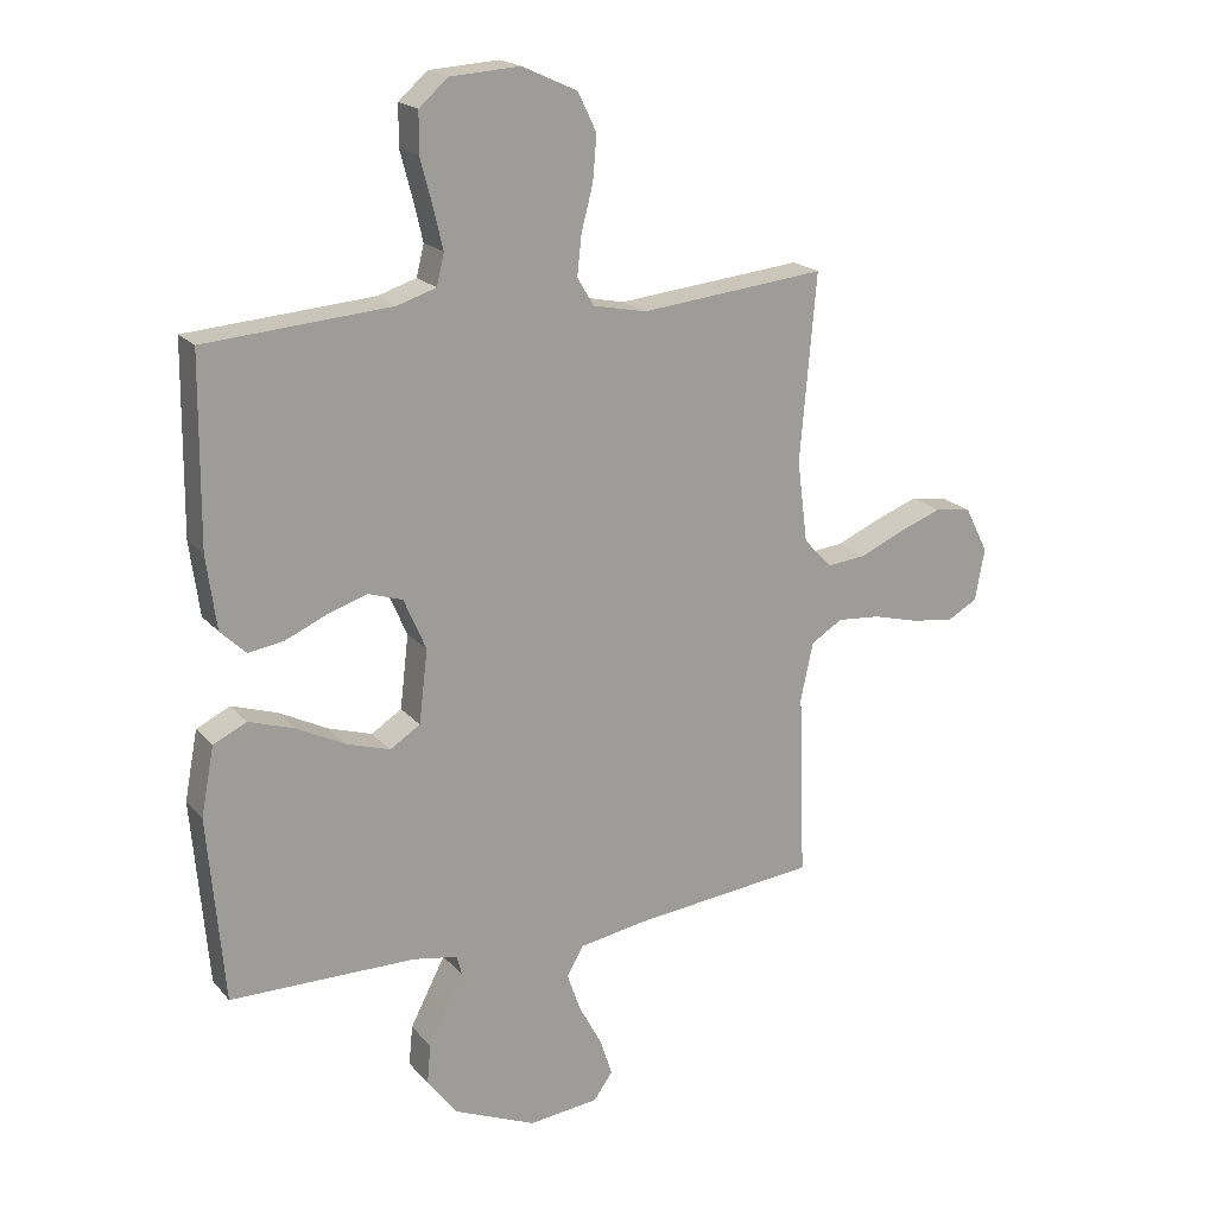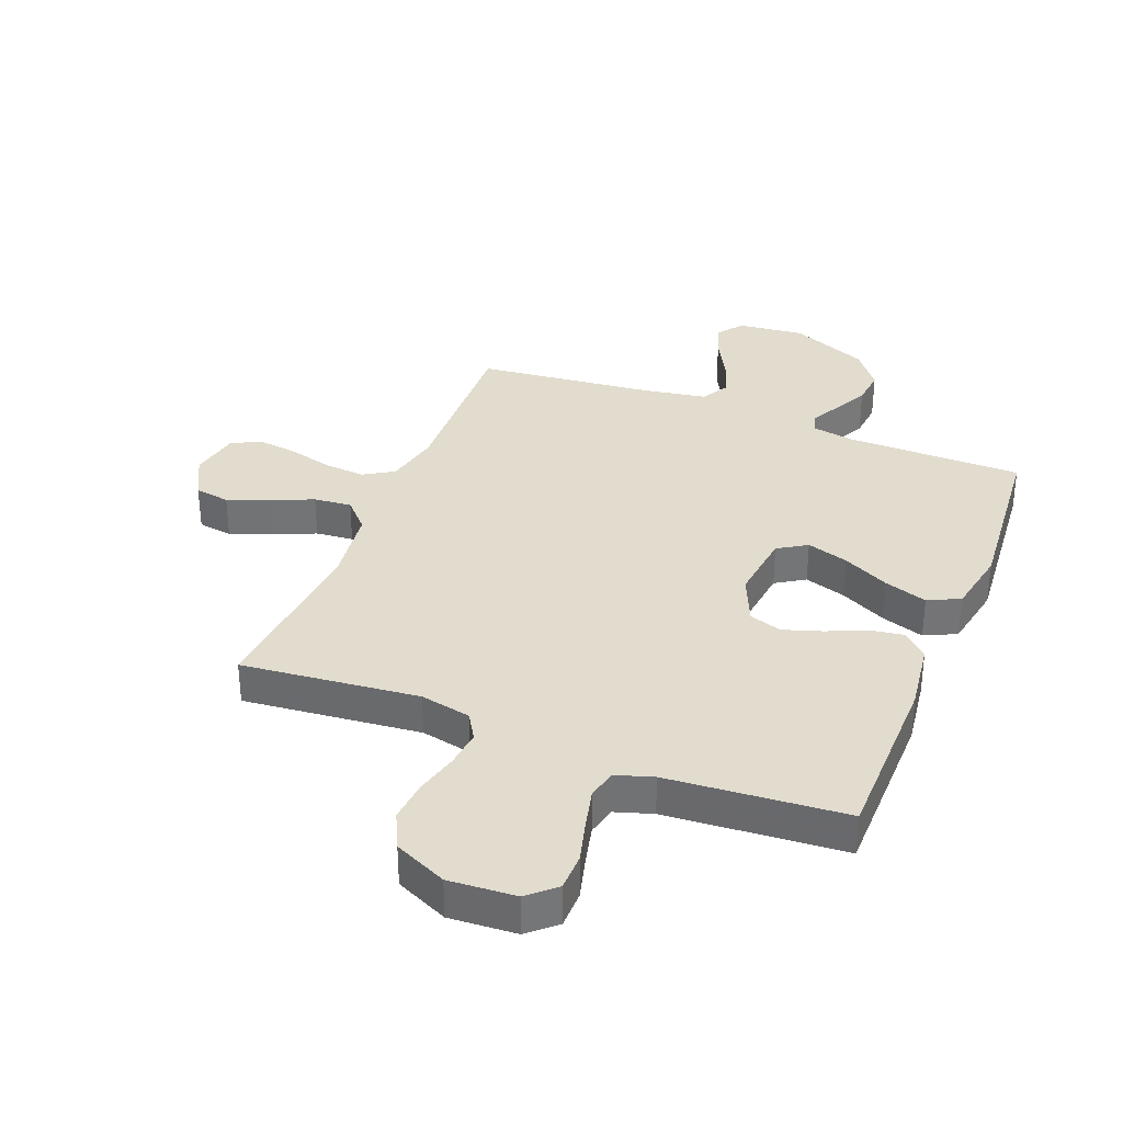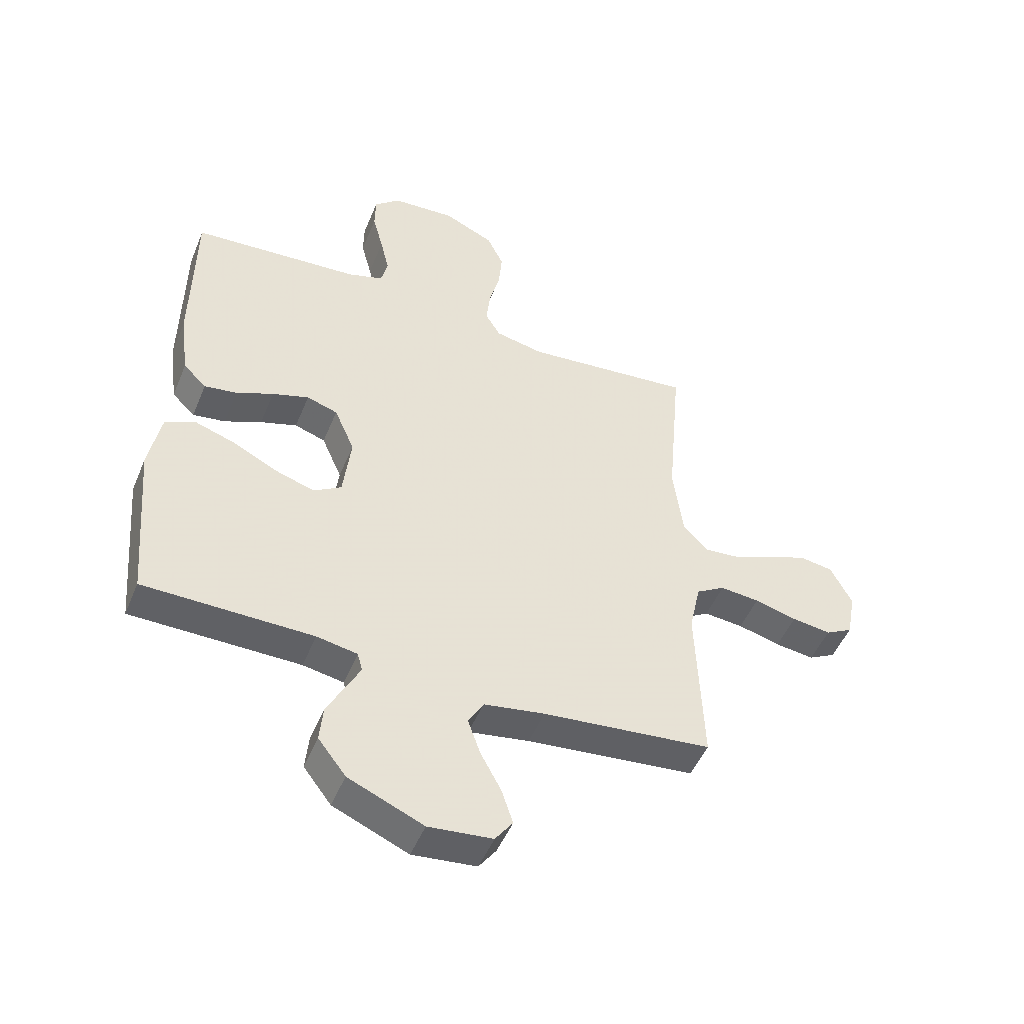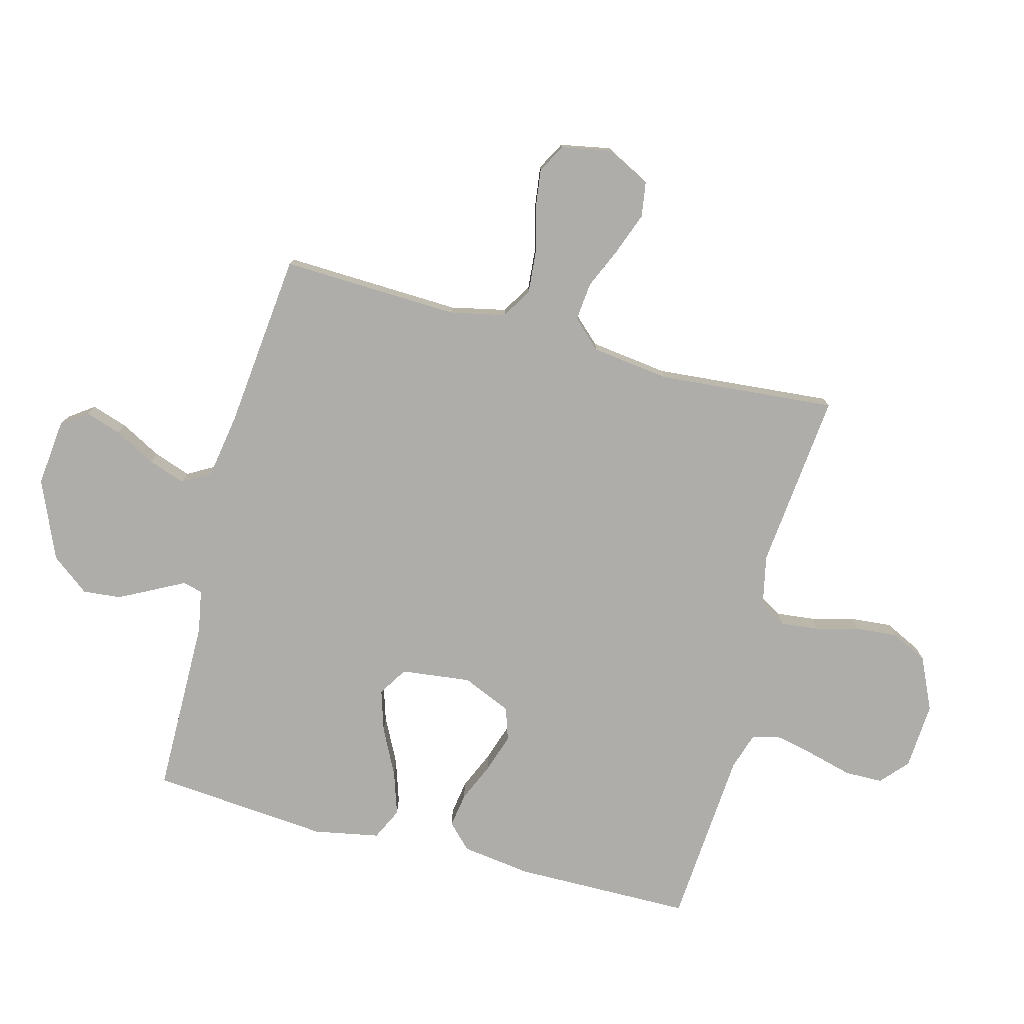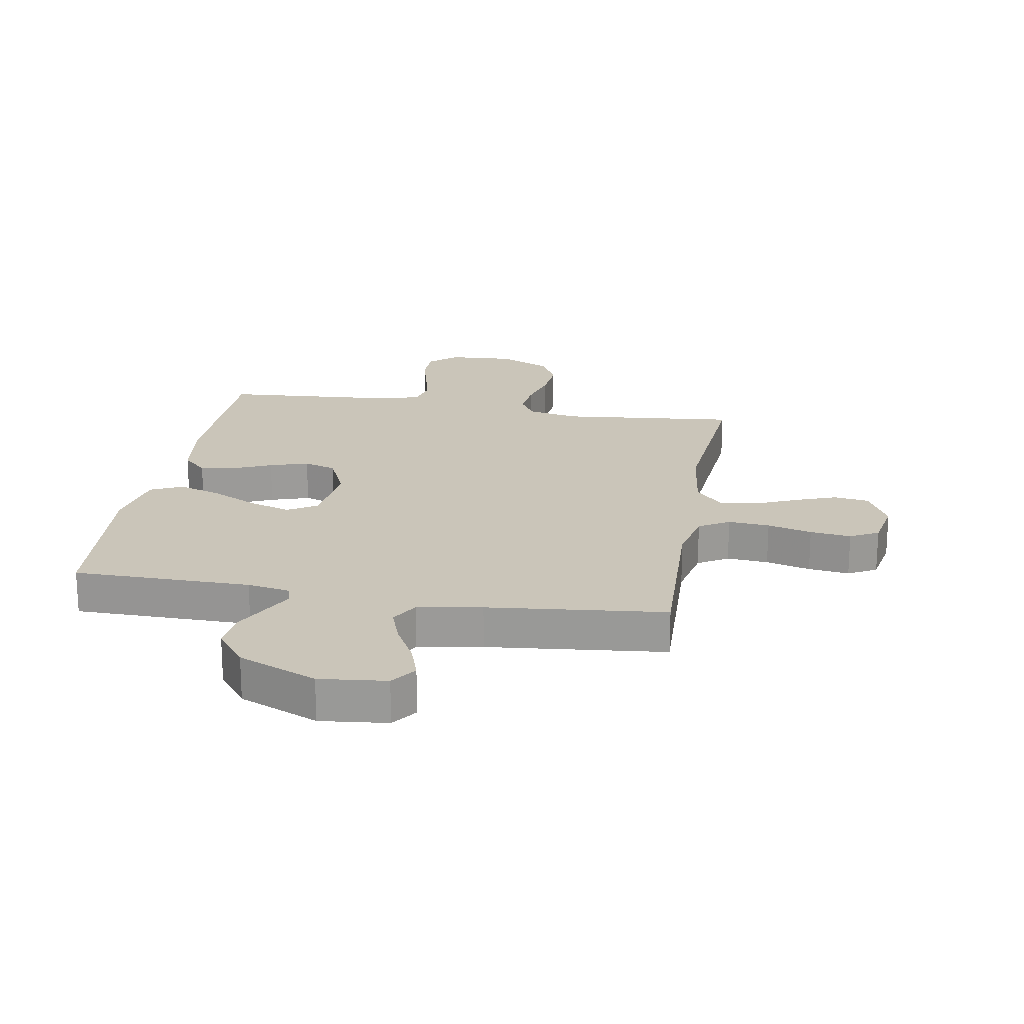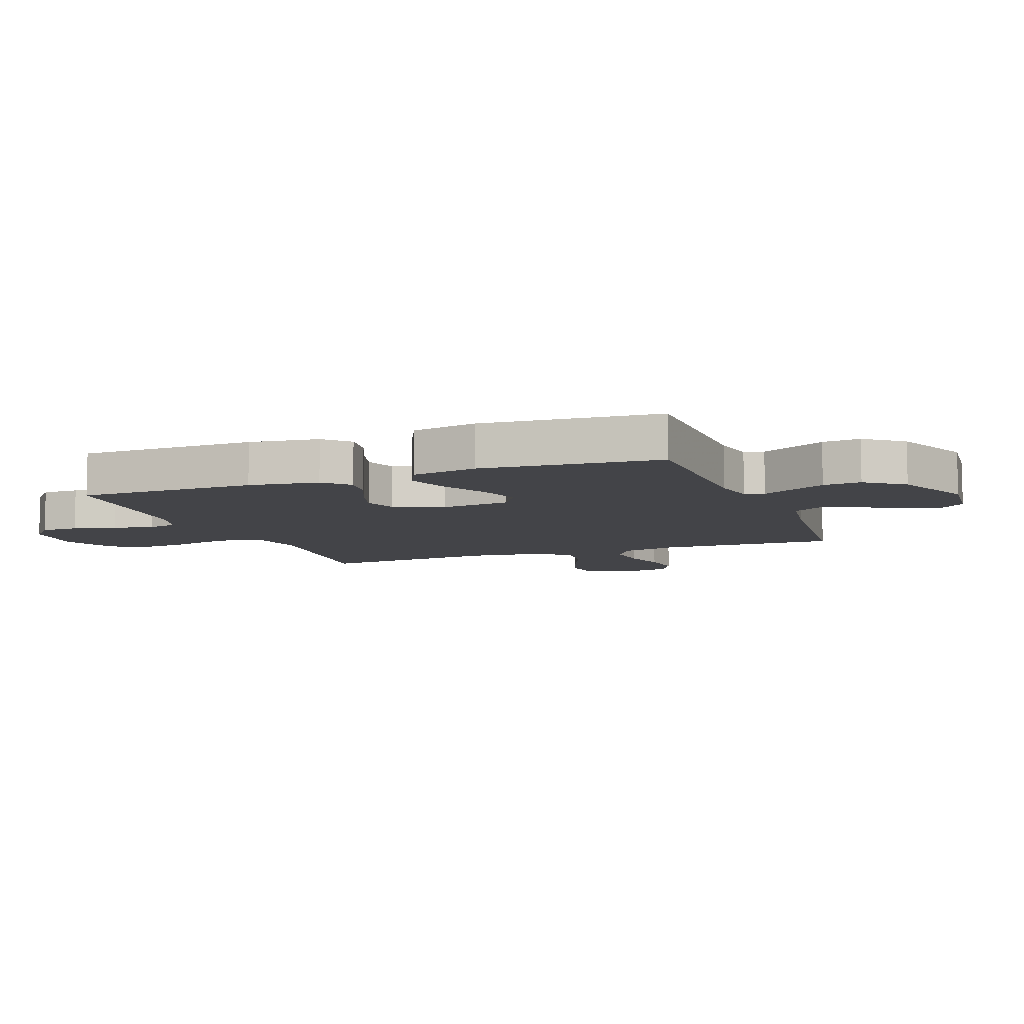
<metadata>
{"format":"obj","ext":"obj","renderer":"f3d","projection":"perspective","resolution":1024,"background":"white","views":[{"elev":19.5,"azim":152.2,"up":"+Z"},{"elev":34.0,"azim":21.5,"up":"+Y"},{"elev":-49.4,"azim":158.0,"up":"+Z"},{"elev":-77.4,"azim":-104.8,"up":"+Y"},{"elev":20.6,"azim":-170.3,"up":"+Y"},{"elev":-8.2,"azim":110.9,"up":"+Y"}]}
</metadata>
<code>
v -0.5 0.07 0.5
v -0.2 0.07 0.47
v -0.114 0.07 0.488
v -0.087 0.07 0.533
v -0.094 0.07 0.597
v -0.113 0.07 0.67
v -0.119 0.07 0.741
v -0.089 0.07 0.803
v 0 0.07 0.844
v 0.113 0.07 0.837
v 0.159 0.07 0.796
v 0.16 0.07 0.732
v 0.141 0.07 0.66
v 0.125 0.07 0.592
v 0.137 0.07 0.542
v 0.2 0.07 0.522
v 0.5 0.07 0.5
v 0.503 0.07 0.2
v 0.487 0.07 0.082
v 0.446 0.07 0.042
v 0.388 0.07 0.051
v 0.322 0.07 0.08
v 0.257 0.07 0.101
v 0.202 0.07 0.083
v 0.166 0.07 0
v 0.18 0.07 -0.118
v 0.229 0.07 -0.149
v 0.299 0.07 -0.127
v 0.378 0.07 -0.087
v 0.451 0.07 -0.063
v 0.505 0.07 -0.089
v 0.526 0.07 -0.2
v 0.5 0.07 -0.5
v 0.2 0.07 -0.503
v 0.128 0.07 -0.516
v 0.119 0.07 -0.549
v 0.145 0.07 -0.599
v 0.176 0.07 -0.659
v 0.182 0.07 -0.723
v 0.133 0.07 -0.787
v 0 0.07 -0.844
v -0.113 0.07 -0.832
v -0.144 0.07 -0.789
v -0.124 0.07 -0.728
v -0.087 0.07 -0.659
v -0.065 0.07 -0.596
v -0.092 0.07 -0.549
v -0.2 0.07 -0.531
v -0.5 0.07 -0.5
v -0.489 0.07 -0.2
v -0.509 0.07 -0.107
v -0.56 0.07 -0.076
v -0.63 0.07 -0.082
v -0.705 0.07 -0.102
v -0.774 0.07 -0.111
v -0.822 0.07 -0.085
v -0.838 0.07 0
v -0.8 0.07 0.074
v -0.741 0.07 0.083
v -0.671 0.07 0.057
v -0.6 0.07 0.026
v -0.536 0.07 0.02
v -0.491 0.07 0.068
v -0.474 0.07 0.2
v -0.5 0 0.5
v -0.2 0 0.47
v -0.114 0 0.488
v -0.087 0 0.533
v -0.094 0 0.597
v -0.113 0 0.67
v -0.119 0 0.741
v -0.089 0 0.803
v 0 0 0.844
v 0.113 0 0.837
v 0.159 0 0.796
v 0.16 0 0.732
v 0.141 0 0.66
v 0.125 0 0.592
v 0.137 0 0.542
v 0.2 0 0.522
v 0.5 0 0.5
v 0.503 0 0.2
v 0.487 0 0.082
v 0.446 0 0.042
v 0.388 0 0.051
v 0.322 0 0.08
v 0.257 0 0.101
v 0.202 0 0.083
v 0.166 0 0
v 0.18 0 -0.118
v 0.229 0 -0.149
v 0.299 0 -0.127
v 0.378 0 -0.087
v 0.451 0 -0.063
v 0.505 0 -0.089
v 0.526 0 -0.2
v 0.5 0 -0.5
v 0.2 0 -0.503
v 0.128 0 -0.516
v 0.119 0 -0.549
v 0.145 0 -0.599
v 0.176 0 -0.659
v 0.182 0 -0.723
v 0.133 0 -0.787
v 0 0 -0.844
v -0.113 0 -0.832
v -0.144 0 -0.789
v -0.124 0 -0.728
v -0.087 0 -0.659
v -0.065 0 -0.596
v -0.092 0 -0.549
v -0.2 0 -0.531
v -0.5 0 -0.5
v -0.489 0 -0.2
v -0.509 0 -0.107
v -0.56 0 -0.076
v -0.63 0 -0.082
v -0.705 0 -0.102
v -0.774 0 -0.111
v -0.822 0 -0.085
v -0.838 0 0
v -0.8 0 0.074
v -0.741 0 0.083
v -0.671 0 0.057
v -0.6 0 0.026
v -0.536 0 0.02
v -0.491 0 0.068
v -0.474 0 0.2
f 59 60 61
f 58 59 61
f 57 58 61
f 56 57 61
f 55 56 61
f 54 55 61
f 53 54 61
f 52 53 61 62
f 51 52 62 63
f 48 49 50
f 51 63 64
f 50 51 64
f 48 50 64
f 47 48 64
f 43 44 45
f 42 43 45
f 41 42 45
f 40 41 45
f 39 40 45
f 38 39 45
f 37 38 45
f 36 37 45
f 35 36 45 46
f 32 33 34
f 31 32 34
f 30 31 34
f 29 30 34
f 28 29 34
f 27 28 34 35
f 46 47 64
f 35 46 64
f 27 35 64
f 26 27 64
f 20 21 22
f 19 20 22
f 18 19 22
f 17 18 22
f 16 17 22
f 15 16 22 23
f 11 12 13
f 10 11 13
f 9 10 13
f 8 9 13
f 7 8 13
f 6 7 13
f 5 6 13
f 4 5 13 14
f 3 4 14 15
f 64 1 2
f 26 64 2
f 25 26 2
f 3 15 23 24
f 2 3 24 25
f 125 124 123
f 125 123 122
f 125 122 121
f 125 121 120
f 125 120 119
f 125 119 118
f 125 118 117
f 126 125 117 116
f 127 126 116 115
f 114 113 112
f 128 127 115
f 128 115 114
f 128 114 112
f 128 112 111
f 109 108 107
f 109 107 106
f 109 106 105
f 109 105 104
f 109 104 103
f 109 103 102
f 109 102 101
f 109 101 100
f 110 109 100 99
f 98 97 96
f 98 96 95
f 98 95 94
f 98 94 93
f 98 93 92
f 99 98 92 91
f 128 111 110
f 128 110 99
f 128 99 91
f 128 91 90
f 86 85 84
f 86 84 83
f 86 83 82
f 86 82 81
f 86 81 80
f 87 86 80 79
f 77 76 75
f 77 75 74
f 77 74 73
f 77 73 72
f 77 72 71
f 77 71 70
f 77 70 69
f 78 77 69 68
f 79 78 68 67
f 66 65 128
f 66 128 90
f 66 90 89
f 88 87 79 67
f 89 88 67 66
f 1 65 66 2
f 2 66 67 3
f 3 67 68 4
f 4 68 69 5
f 5 69 70 6
f 6 70 71 7
f 7 71 72 8
f 8 72 73 9
f 9 73 74 10
f 10 74 75 11
f 11 75 76 12
f 12 76 77 13
f 13 77 78 14
f 14 78 79 15
f 15 79 80 16
f 16 80 81 17
f 17 81 82 18
f 18 82 83 19
f 19 83 84 20
f 20 84 85 21
f 21 85 86 22
f 22 86 87 23
f 23 87 88 24
f 24 88 89 25
f 25 89 90 26
f 26 90 91 27
f 27 91 92 28
f 28 92 93 29
f 29 93 94 30
f 30 94 95 31
f 31 95 96 32
f 32 96 97 33
f 33 97 98 34
f 34 98 99 35
f 35 99 100 36
f 36 100 101 37
f 37 101 102 38
f 38 102 103 39
f 39 103 104 40
f 40 104 105 41
f 41 105 106 42
f 42 106 107 43
f 43 107 108 44
f 44 108 109 45
f 45 109 110 46
f 46 110 111 47
f 47 111 112 48
f 48 112 113 49
f 49 113 114 50
f 50 114 115 51
f 51 115 116 52
f 52 116 117 53
f 53 117 118 54
f 54 118 119 55
f 55 119 120 56
f 56 120 121 57
f 57 121 122 58
f 58 122 123 59
f 59 123 124 60
f 60 124 125 61
f 61 125 126 62
f 62 126 127 63
f 63 127 128 64
f 64 128 65 1

</code>
